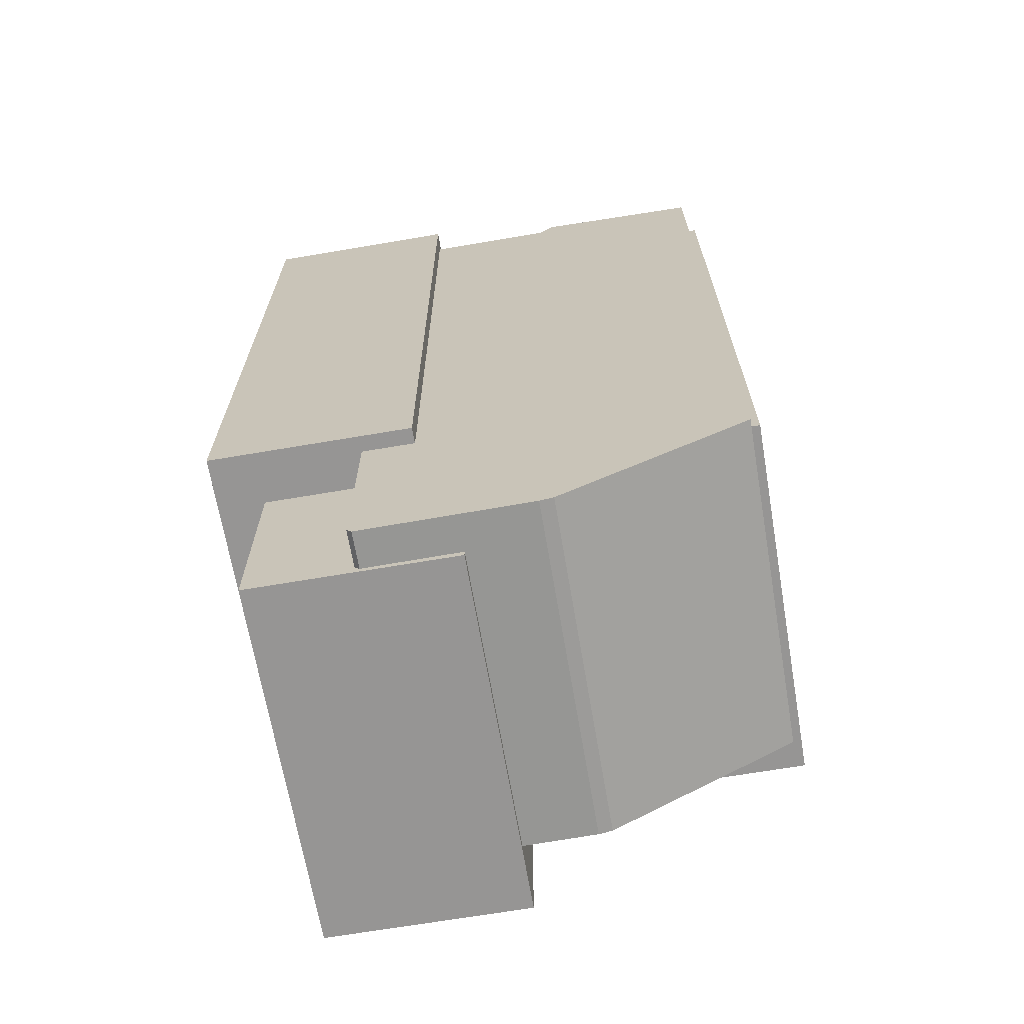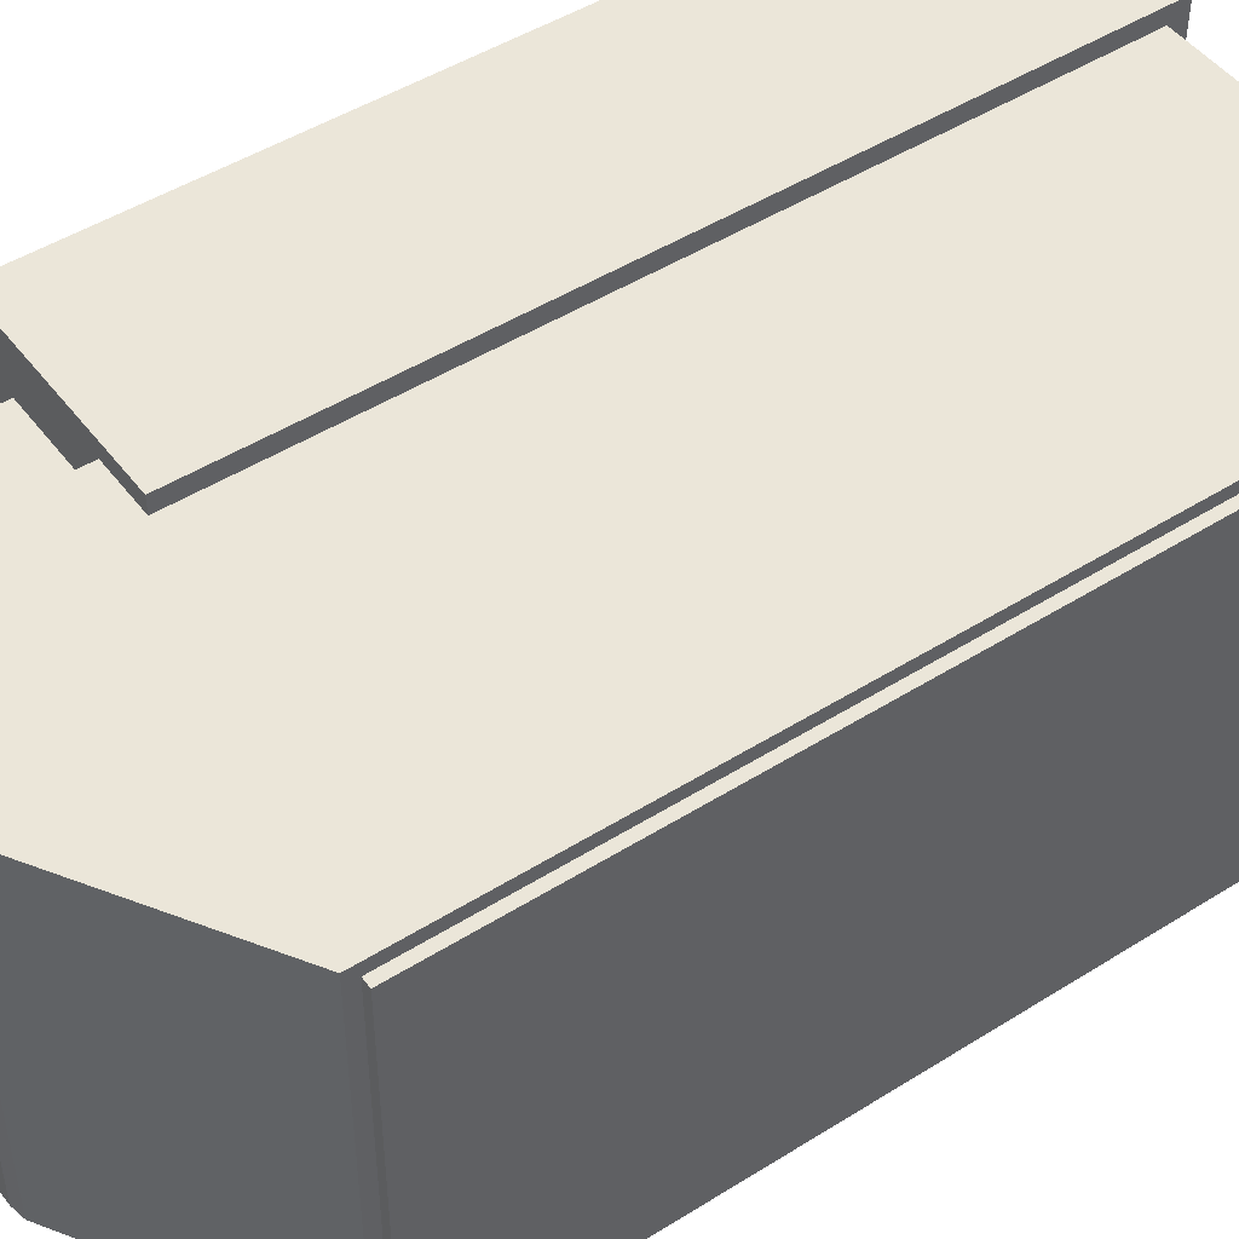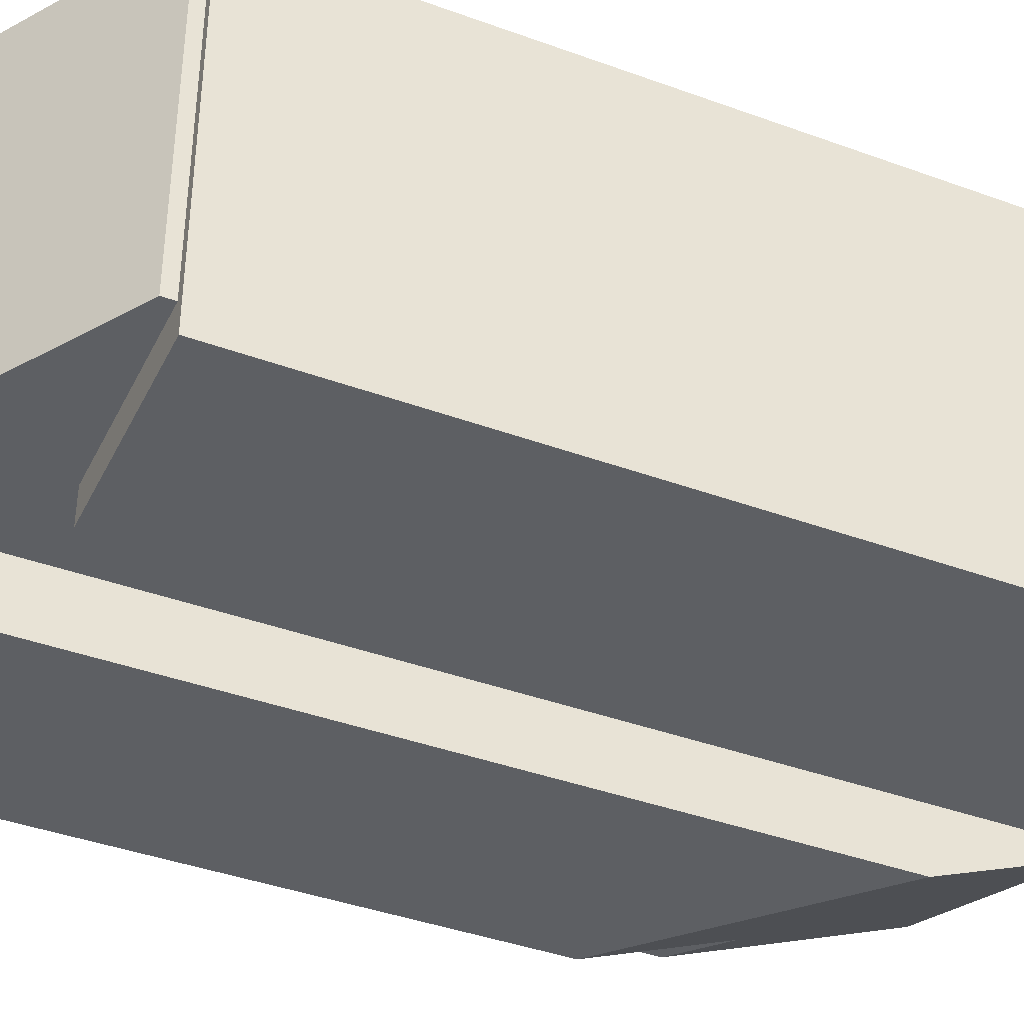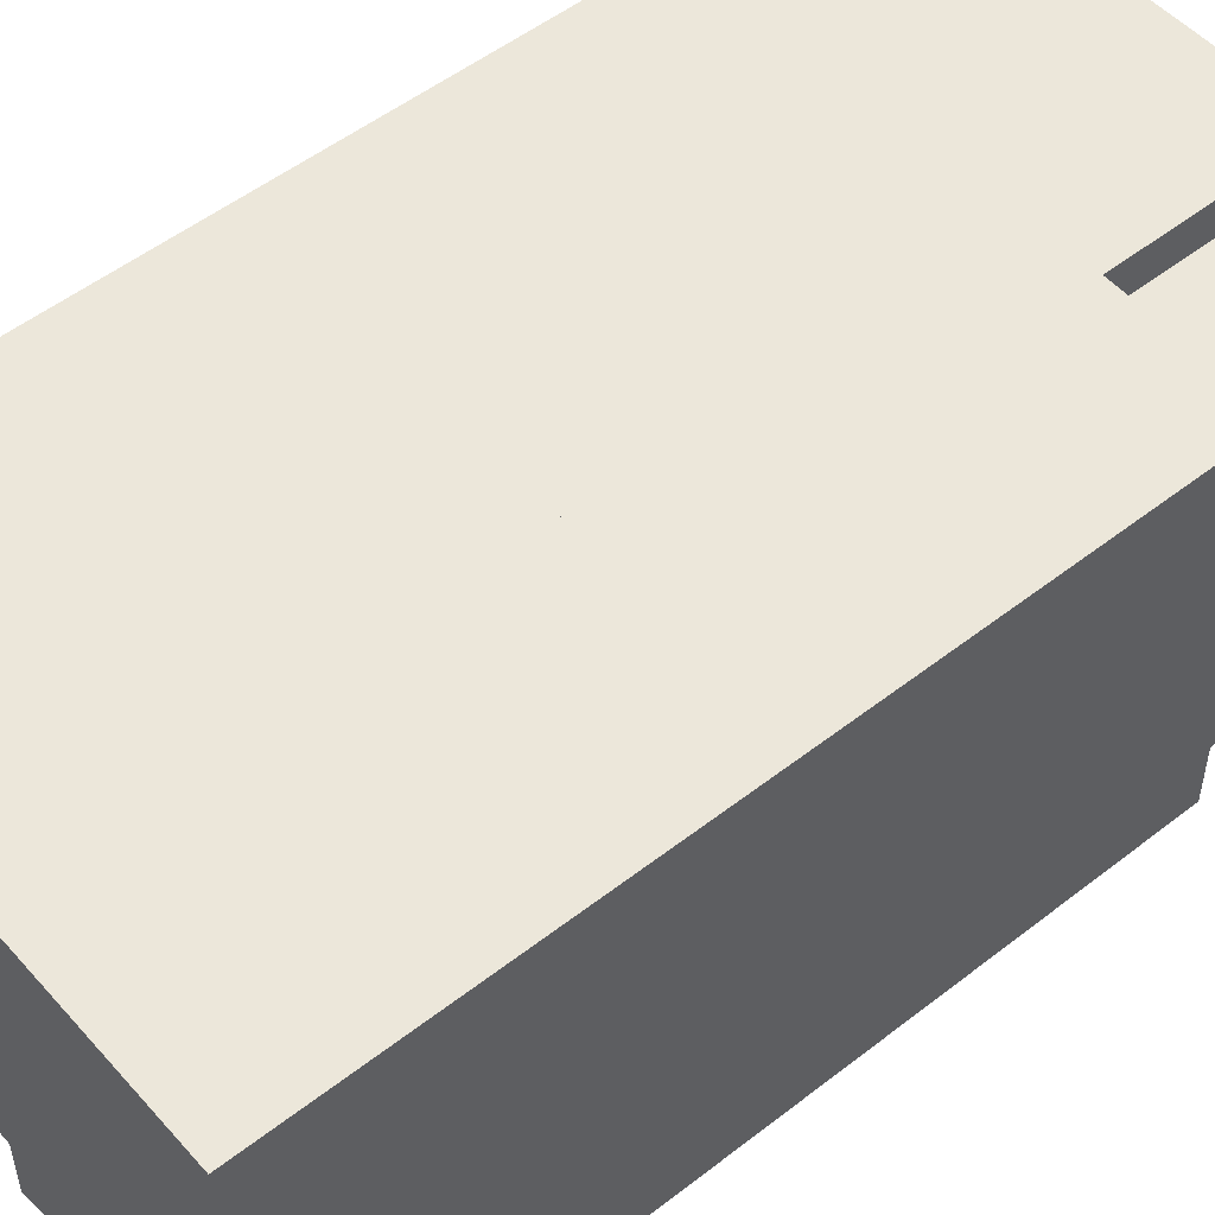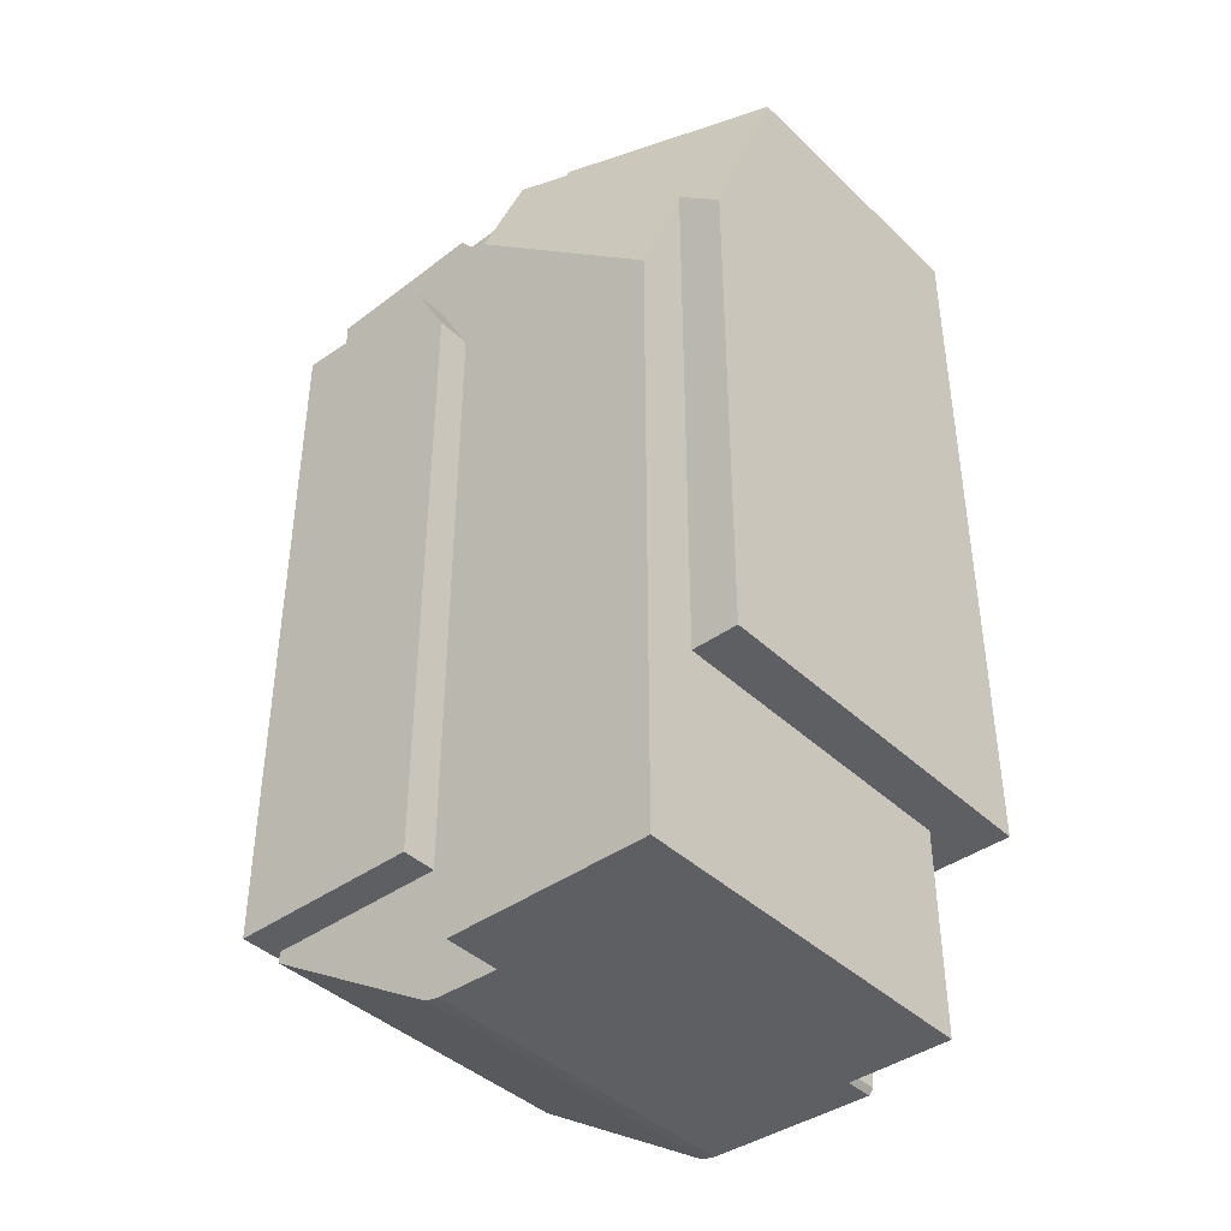
<metadata>
{"format":"obj","ext":"obj","renderer":"f3d","projection":"perspective","resolution":1024,"background":"white","views":[{"elev":-67.5,"azim":9.7,"up":"+Y"},{"elev":47.6,"azim":54.7,"up":"+Z"},{"elev":-39.9,"azim":65.6,"up":"+Z"},{"elev":52.1,"azim":-130.1,"up":"+Z"},{"elev":-41.1,"azim":-138.8,"up":"+Y"}]}
</metadata>
<code>
g Mesh17
v -859.9 285.1 -930.3
v -879.8 284.5 -930.3
v -879.8 284.5 -935
v -879.8 284.5 -930.3
v -859.9 285.1 -930.3
v -879.8 284.5 -935
v -858.7 285.2 -935
v -859.9 285.1 -930.3
v -879.8 284.5 -935
v -859.9 285.1 -930.3
v -858.7 285.2 -935
v -879.8 284.5 -935
v -902.8 297.1 -882
v -902.8 197.7 -882
v -930.2 197.7 -882
v -930.2 297.1 -882
v -902.8 197.7 -882
v -902.8 297.1 -882
v -930.2 197.7 -882
v -930.2 297.1 -882
v -923.9 197.7 -932
v -930.2 197.7 -932
v -930.2 197.7 -882
v -923.9 197.7 -889
v -909.9 197.7 -884.1
v -909.9 197.7 -889
v -902.8 197.7 -882
v -902.8 197.7 -884.1
v -930.2 197.7 -932
v -923.9 197.7 -932
v -930.2 197.7 -882
v -923.9 197.7 -889
v -909.9 197.7 -884.1
v -909.9 197.7 -889
v -902.8 197.7 -882
v -902.8 197.7 -884.1
v -930.2 297.1 -920.3
v -930.2 297.1 -882
v -930.2 197.7 -882
v -930.2 197.7 -932
v -930.2 266.8 -932
v -930.2 297.1 -882
v -930.2 297.1 -920.3
v -930.2 197.7 -882
v -930.2 197.7 -932
v -930.2 266.8 -932
v -902.8 297.1 -882
v -930.2 297.1 -882
v -930.2 297.1 -920.3
v -902.8 297.1 -929.7
v -930.2 297.1 -882
v -902.8 297.1 -882
v -930.2 297.1 -920.3
v -902.8 297.1 -929.7
v -902.8 197.7 -884.1
v -902.8 197.7 -882
v -902.8 297.1 -882
v -902.8 294.6 -884.1
v -902.8 295.9 -889
v -902.8 294.6 -889
v -902.8 297.1 -929.7
v -902.8 295.9 -930.2
v -902.8 197.7 -882
v -902.8 197.7 -884.1
v -902.8 297.1 -882
v -902.8 294.6 -884.1
v -902.8 295.9 -889
v -902.8 294.6 -889
v -902.8 297.1 -929.7
v -902.8 295.9 -930.2
v -902.8 294.6 -884.1
v -884.9 294.6 -884.1
v -902.8 197.7 -884.1
v -859.9 295.9 -884.1
v -883 297.1 -884.1
v -859.9 186.8 -884.1
v -909.9 197.7 -884.1
v -909.9 171.4 -884.1
v -884.9 171.4 -884.1
v -886.7 171.1 -884.1
v -909.2 170.7 -884.1
v -884.9 294.6 -884.1
v -902.8 294.6 -884.1
v -902.8 197.7 -884.1
v -859.9 295.9 -884.1
v -883 297.1 -884.1
v -859.9 186.8 -884.1
v -909.9 197.7 -884.1
v -909.9 171.4 -884.1
v -884.9 171.4 -884.1
v -886.7 171.1 -884.1
v -909.2 170.7 -884.1
v -909.9 171.4 -889
v -909.9 171.4 -884.1
v -909.2 170.7 -884.1
v -909.2 170.7 -889
v -909.9 171.4 -884.1
v -909.9 171.4 -889
v -909.2 170.7 -884.1
v -909.2 170.7 -889
v -923.9 197.7 -889
v -909.9 197.7 -889
v -909.9 171.4 -889
v -923.9 170 -889
v -909.2 170.7 -889
v -896.5 170.9 -889
v -896.5 170 -889
v -909.9 197.7 -889
v -923.9 197.7 -889
v -909.9 171.4 -889
v -923.9 170 -889
v -909.2 170.7 -889
v -896.5 170.9 -889
v -896.5 170 -889
v -909.9 171.4 -884.1
v -909.9 171.4 -889
v -909.9 197.7 -889
v -909.9 197.7 -884.1
v -909.9 197.7 -884.1
v -909.9 197.7 -889
v -909.9 171.4 -884.1
v -909.9 171.4 -889
v -923.9 197.7 -932
v -923.9 197.7 -889
v -923.9 170 -889
v -923.9 170 -939
v -923.9 254 -939
v -923.9 272.4 -932
v -923.9 197.7 -889
v -923.9 197.7 -932
v -923.9 170 -889
v -923.9 170 -939
v -923.9 254 -939
v -923.9 272.4 -932
v -923.9 197.7 -932
v -923.9 272.4 -932
v -930.2 266.8 -932
v -930.2 197.7 -932
v -930.2 197.7 -932
v -930.2 266.8 -932
v -923.9 197.7 -932
v -923.9 272.4 -932
v -930.2 297.1 -920.3
v -930.2 266.8 -932
v -923.9 272.4 -932
v -896.5 278.5 -939
v -923.9 254 -939
v -902.8 295.9 -930.2
v -896.5 295.9 -932.3
v -902.8 297.1 -929.7
v -930.2 266.8 -932
v -930.2 297.1 -920.3
v -923.9 272.4 -932
v -896.5 278.5 -939
v -923.9 254 -939
v -902.8 295.9 -930.2
v -902.8 297.1 -929.7
v -896.5 295.9 -932.3
v -896.5 295.9 -889
v -902.8 295.9 -889
v -902.8 295.9 -930.2
v -896.5 295.9 -932.3
v -902.8 295.9 -889
v -896.5 295.9 -889
v -902.8 295.9 -930.2
v -896.5 295.9 -932.3
v -896.5 294.6 -930.3
v -896.5 294.6 -889
v -896.5 295.9 -889
v -896.5 295.9 -932.3
v -896.5 170 -939
v -896.5 278.5 -939
v -896.5 170.9 -930.3
v -896.5 170.9 -889
v -896.5 170 -889
v -896.5 294.6 -889
v -896.5 294.6 -930.3
v -896.5 295.9 -889
v -896.5 295.9 -932.3
v -896.5 170 -939
v -896.5 278.5 -939
v -896.5 170.9 -930.3
v -896.5 170.9 -889
v -896.5 170 -889
v -896.5 295.9 -889
v -896.5 294.6 -889
v -902.8 294.6 -889
v -902.8 295.9 -889
v -896.5 294.6 -889
v -896.5 295.9 -889
v -902.8 294.6 -889
v -902.8 295.9 -889
v -884.9 294.6 -884.1
v -902.8 294.6 -884.1
v -902.8 294.6 -889
v -896.5 294.6 -889
v -896.5 294.6 -930.3
v -884.9 294.6 -930.3
v -902.8 294.6 -884.1
v -884.9 294.6 -884.1
v -902.8 294.6 -889
v -896.5 294.6 -889
v -896.5 294.6 -930.3
v -884.9 294.6 -930.3
v -884.9 294.6 -884.1
v -884.9 294.6 -930.3
v -883 297.1 -930.3
v -883 297.1 -884.1
v -883 297.1 -884.1
v -883 297.1 -930.3
v -884.9 294.6 -884.1
v -884.9 294.6 -930.3
v -859.9 295.9 -884.1
v -883 297.1 -884.1
v -883 297.1 -930.3
v -859.9 295.9 -930.3
v -883 297.1 -884.1
v -859.9 295.9 -884.1
v -883 297.1 -930.3
v -859.9 295.9 -930.3
v -859.9 295.9 -930.3
v -859.9 285.1 -930.3
v -859.9 285.1 -885.7
v -859.9 295.9 -884.1
v -859.9 188.4 -885.7
v -859.9 186.8 -884.1
v -859.9 186.8 -930.3
v -859.9 188.4 -930.3
v -859.9 285.1 -930.3
v -859.9 295.9 -930.3
v -859.9 285.1 -885.7
v -859.9 295.9 -884.1
v -859.9 188.4 -885.7
v -859.9 186.8 -884.1
v -859.9 186.8 -930.3
v -859.9 188.4 -930.3
v -858.7 285.2 -885.7
v -859.9 285.1 -885.7
v -859.9 285.1 -930.3
v -858.7 285.2 -935
v -859.9 285.1 -885.7
v -858.7 285.2 -885.7
v -859.9 285.1 -930.3
v -858.7 285.2 -935
v -858.7 285.2 -885.7
v -858.7 285.2 -935
v -858.7 188.4 -935
v -858.7 188.4 -885.7
v -858.7 188.4 -885.7
v -858.7 188.4 -935
v -858.7 285.2 -885.7
v -858.7 285.2 -935
v -858.7 285.2 -885.7
v -858.7 188.4 -885.7
v -859.9 188.4 -885.7
v -859.9 285.1 -885.7
v -858.7 188.4 -885.7
v -858.7 285.2 -885.7
v -859.9 188.4 -885.7
v -859.9 285.1 -885.7
v -859.9 188.4 -885.7
v -858.7 188.4 -885.7
v -858.7 188.4 -935
v -859.9 188.4 -930.3
v -885 188.4 -930.3
v -885 188.4 -935
v -885 188.4 -935
v -858.7 188.4 -935
v -885 188.4 -930.3
v -859.9 188.4 -930.3
v -859.9 188.4 -885.7
v -858.7 188.4 -885.7
v -885 188.4 -930.3
v -885 188.4 -935
v -885 274.9 -935
v -885 274.9 -930.3
v -885 274.9 -930.3
v -885 274.9 -935
v -885 188.4 -930.3
v -885 188.4 -935
v -896.5 294.6 -930.3
v -896.5 170.9 -930.3
v -886.7 171.1 -930.3
v -884.9 171.4 -930.3
v -885 188.4 -930.3
v -859.9 186.8 -930.3
v -859.9 188.4 -930.3
v -885 274.9 -930.3
v -879.8 284.5 -930.3
v -859.9 285.1 -930.3
v -884.9 294.6 -930.3
v -859.9 295.9 -930.3
v -883 297.1 -930.3
v -896.5 170.9 -930.3
v -896.5 294.6 -930.3
v -886.7 171.1 -930.3
v -884.9 171.4 -930.3
v -885 188.4 -930.3
v -859.9 186.8 -930.3
v -859.9 188.4 -930.3
v -885 274.9 -930.3
v -879.8 284.5 -930.3
v -859.9 285.1 -930.3
v -884.9 294.6 -930.3
v -859.9 295.9 -930.3
v -883 297.1 -930.3
v -886.7 171.1 -930.3
v -896.5 170.9 -930.3
v -896.5 170.9 -889
v -886.7 171.1 -884.1
v -909.2 170.7 -884.1
v -909.2 170.7 -889
v -909.2 170.7 -889
v -896.5 170.9 -889
v -909.2 170.7 -884.1
v -886.7 171.1 -884.1
v -886.7 171.1 -930.3
v -896.5 170.9 -930.3
v -923.9 170 -889
v -896.5 170 -889
v -896.5 170 -939
v -923.9 170 -939
v -923.9 170 -939
v -896.5 170 -939
v -923.9 170 -889
v -896.5 170 -889
v -923.9 254 -939
v -923.9 170 -939
v -896.5 170 -939
v -896.5 278.5 -939
v -923.9 170 -939
v -923.9 254 -939
v -896.5 170 -939
v -896.5 278.5 -939
v -884.9 171.4 -930.3
v -886.7 171.1 -930.3
v -886.7 171.1 -884.1
v -884.9 171.4 -884.1
v -886.7 171.1 -930.3
v -884.9 171.4 -930.3
v -886.7 171.1 -884.1
v -884.9 171.4 -884.1
v -859.9 186.8 -930.3
v -884.9 171.4 -930.3
v -884.9 171.4 -884.1
v -859.9 186.8 -884.1
v -884.9 171.4 -930.3
v -859.9 186.8 -930.3
v -884.9 171.4 -884.1
v -859.9 186.8 -884.1
v -879.8 284.5 -935
v -879.8 284.5 -930.3
v -885 274.9 -930.3
v -885 274.9 -935
v -879.8 284.5 -930.3
v -879.8 284.5 -935
v -885 274.9 -930.3
v -885 274.9 -935
v -858.7 285.2 -935
v -879.8 284.5 -935
v -885 274.9 -935
v -858.7 188.4 -935
v -885 188.4 -935
v -885 188.4 -935
v -885 274.9 -935
v -858.7 188.4 -935
v -858.7 285.2 -935
v -879.8 284.5 -935
g Mesh17_0
f 3 2 1
f 6 5 4
f 9 8 7
f 12 11 10
f 15 14 13
f 13 16 15
f 19 18 17
f 18 19 20
f 23 22 21
f 21 24 23
f 24 25 23
f 24 26 25
f 25 27 23
f 25 28 27
f 31 30 29
f 30 31 32
f 32 31 33
f 32 33 34
f 33 31 35
f 33 35 36
f 39 38 37
f 37 40 39
f 37 41 40
f 44 43 42
f 43 44 45
f 43 45 46
f 49 48 47
f 47 50 49
f 53 52 51
f 52 53 54
f 57 56 55
f 55 58 57
f 58 59 57
f 58 60 59
f 59 61 57
f 59 62 61
f 65 64 63
f 64 65 66
f 66 65 67
f 66 67 68
f 67 65 69
f 67 69 70
f 73 72 71
f 74 72 73
f 74 75 72
f 73 76 74
f 76 73 77
f 76 77 78
f 79 76 78
f 80 79 78
f 78 81 80
f 84 83 82
f 85 84 82
f 85 82 86
f 84 85 87
f 87 88 84
f 87 89 88
f 90 89 87
f 91 89 90
f 89 91 92
f 95 94 93
f 93 96 95
f 99 98 97
f 98 99 100
f 103 102 101
f 103 101 104
f 104 105 103
f 106 105 104
f 104 107 106
f 110 109 108
f 110 111 109
f 111 110 112
f 113 111 112
f 111 113 114
f 117 116 115
f 115 118 117
f 121 120 119
f 120 121 122
f 125 124 123
f 123 126 125
f 123 127 126
f 123 128 127
f 131 130 129
f 130 131 132
f 130 132 133
f 130 133 134
f 137 136 135
f 135 138 137
f 141 140 139
f 140 141 142
f 145 144 143
f 143 146 145
f 147 145 146
f 143 148 146
f 146 148 149
f 143 150 148
f 153 152 151
f 152 153 154
f 155 154 153
f 152 154 156
f 152 156 157
f 154 158 156
f 161 160 159
f 159 162 161
f 165 164 163
f 164 165 166
f 169 168 167
f 167 170 169
f 171 170 167
f 171 172 170
f 171 167 173
f 171 173 174
f 174 175 171
f 178 177 176
f 177 178 179
f 180 177 179
f 180 179 181
f 180 182 177
f 180 183 182
f 183 180 184
f 187 186 185
f 185 188 187
f 191 190 189
f 190 191 192
f 195 194 193
f 193 196 195
f 193 197 196
f 193 198 197
f 201 200 199
f 200 201 202
f 200 202 203
f 200 203 204
f 207 206 205
f 205 208 207
f 211 210 209
f 210 211 212
f 215 214 213
f 213 216 215
f 219 218 217
f 218 219 220
f 223 222 221
f 223 221 224
f 224 225 223
f 225 224 226
f 226 227 225
f 227 228 225
f 231 230 229
f 231 232 230
f 232 231 233
f 233 234 232
f 234 233 235
f 235 233 236
f 239 238 237
f 237 240 239
f 243 242 241
f 242 243 244
f 247 246 245
f 245 248 247
f 251 250 249
f 250 251 252
f 255 254 253
f 253 256 255
f 259 258 257
f 258 259 260
f 263 262 261
f 263 261 264
f 263 264 265
f 265 266 263
f 269 268 267
f 268 269 270
f 268 270 271
f 268 271 272
f 275 274 273
f 273 276 275
f 279 278 277
f 278 279 280
f 283 282 281
f 281 284 283
f 281 285 284
f 285 286 284
f 286 285 287
f 281 288 285
f 281 289 288
f 281 290 289
f 281 291 290
f 291 292 290
f 291 293 292
f 296 295 294
f 295 296 297
f 295 297 298
f 298 297 299
f 299 300 298
f 295 298 301
f 295 301 302
f 295 302 303
f 295 303 304
f 304 303 305
f 304 305 306
f 309 308 307
f 309 307 310
f 309 310 311
f 311 312 309
f 315 314 313
f 314 315 316
f 314 316 317
f 314 317 318
f 321 320 319
f 319 322 321
f 325 324 323
f 324 325 326
f 329 328 327
f 327 330 329
f 333 332 331
f 332 333 334
f 337 336 335
f 335 338 337
f 341 340 339
f 340 341 342
f 345 344 343
f 343 346 345
f 349 348 347
f 348 349 350
f 353 352 351
f 351 354 353
f 357 356 355
f 356 357 358
f 361 360 359
f 361 359 362
f 362 363 361
f 366 365 364
f 365 366 367
f 365 367 368

</code>
